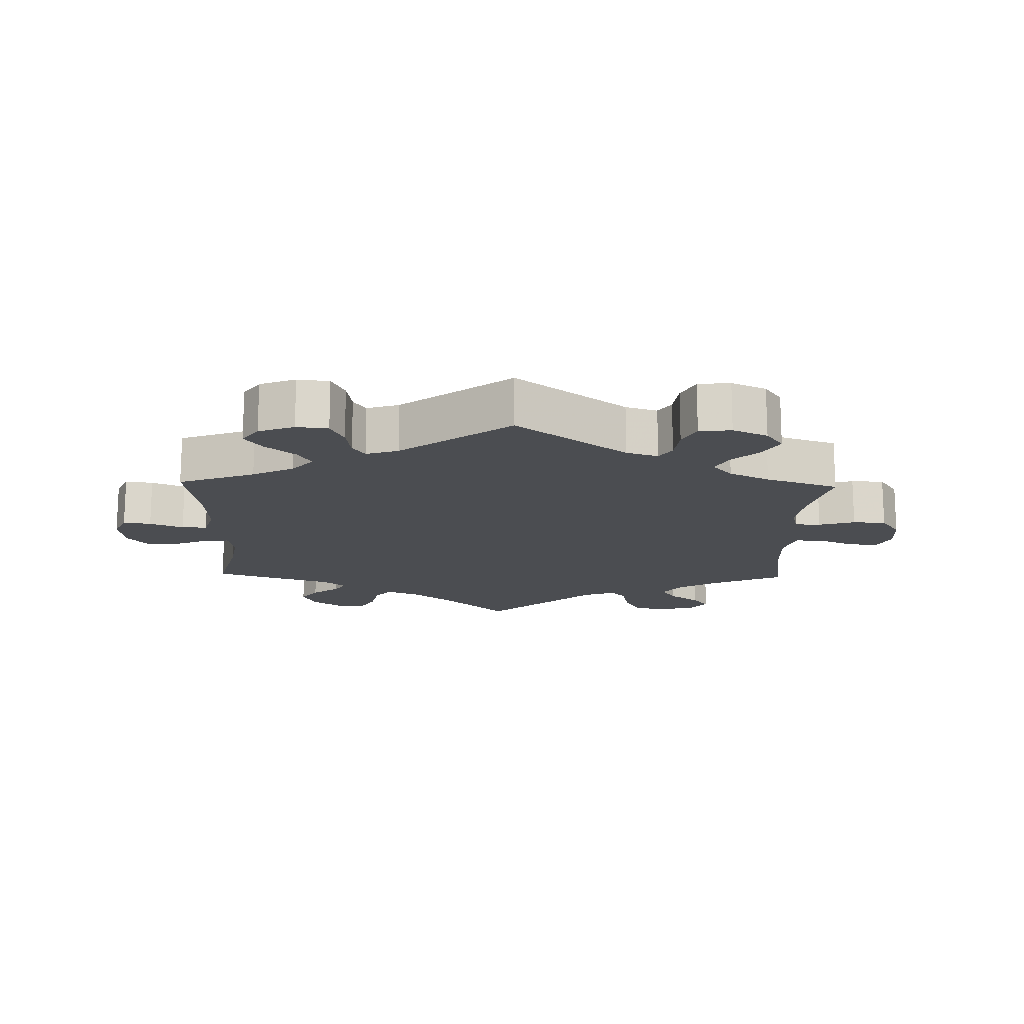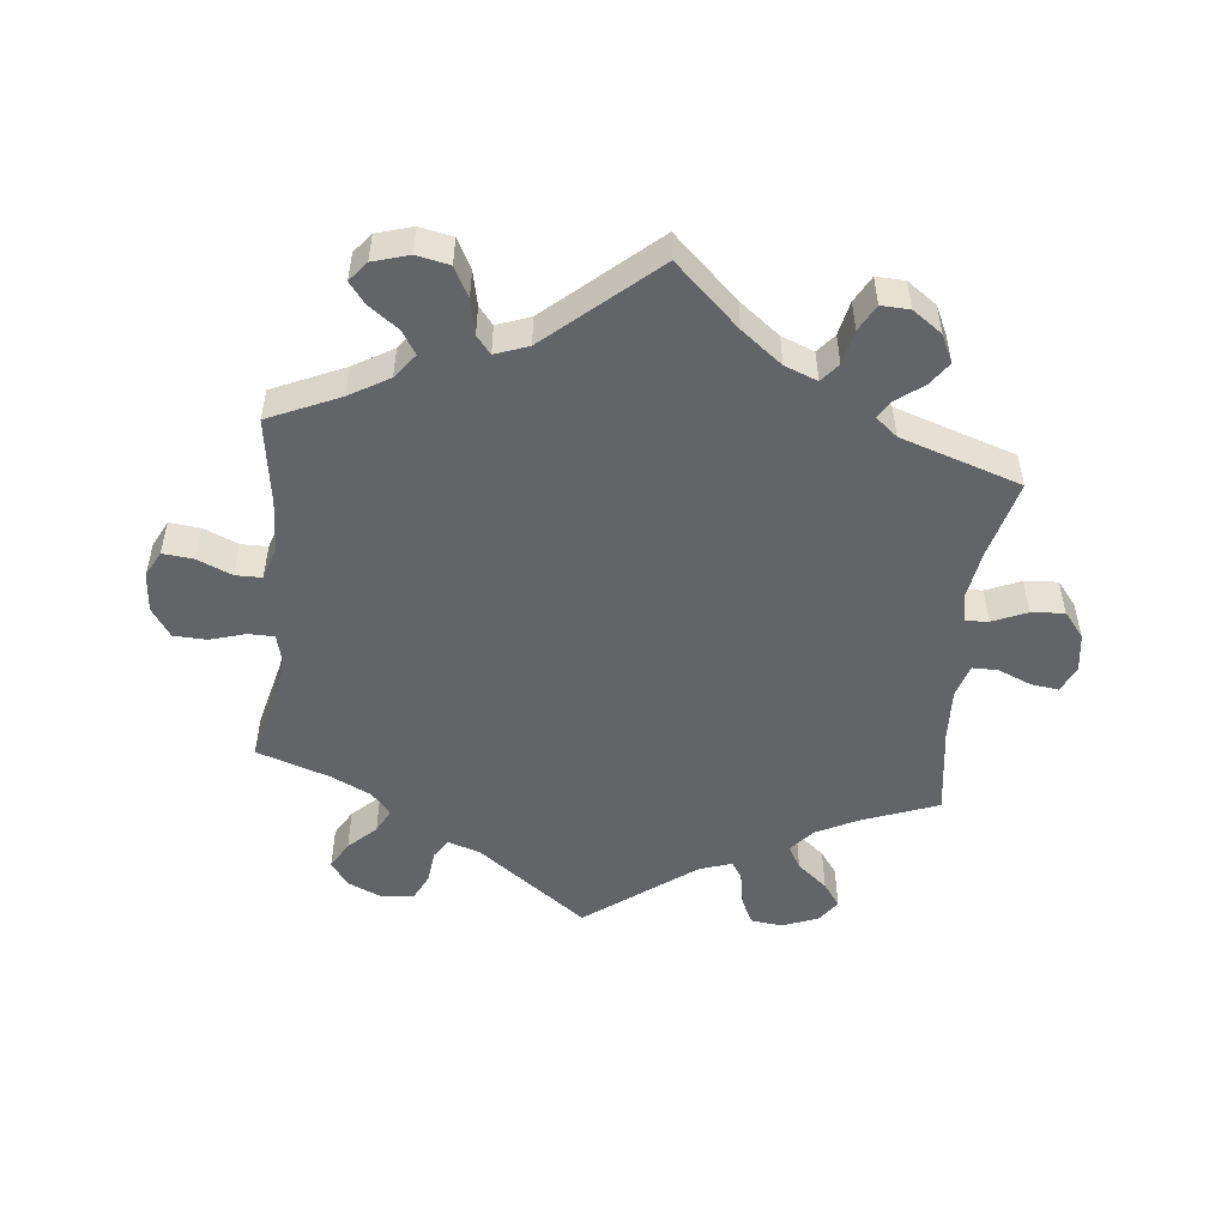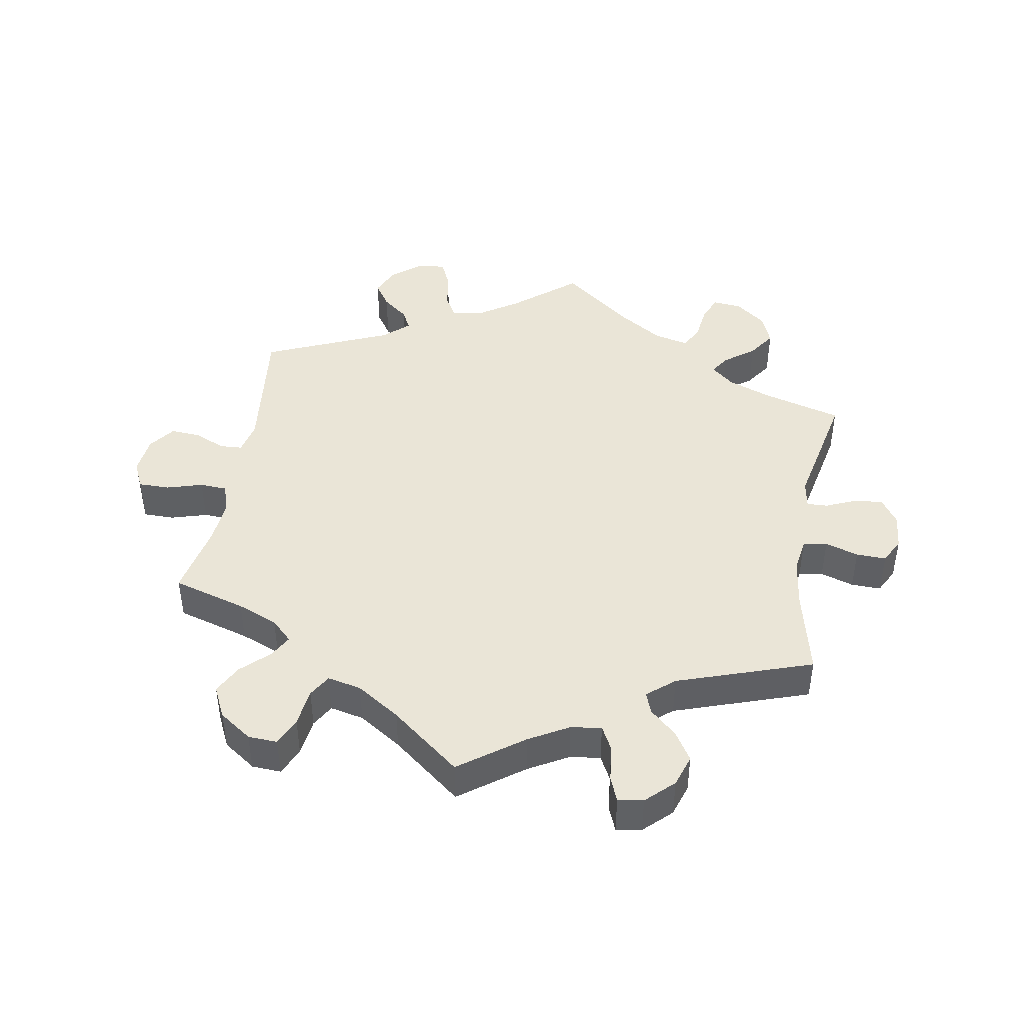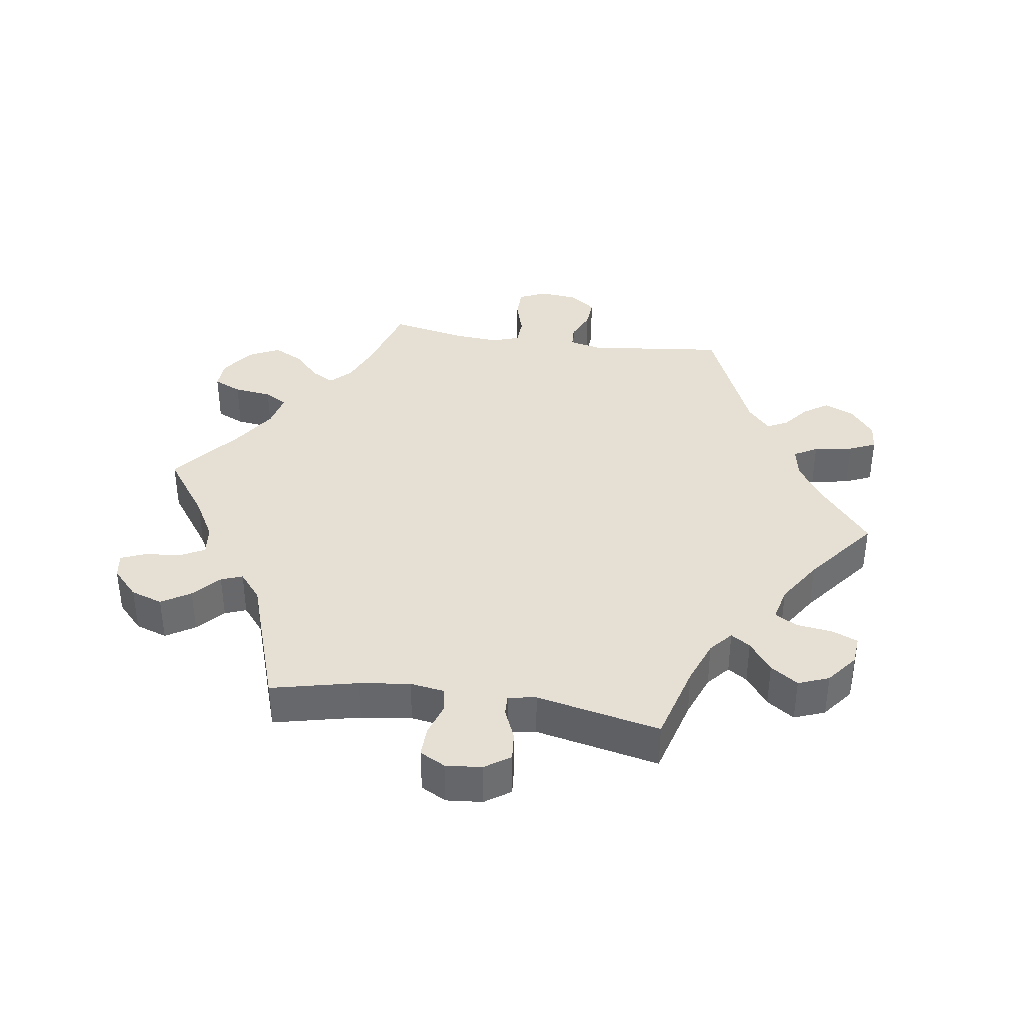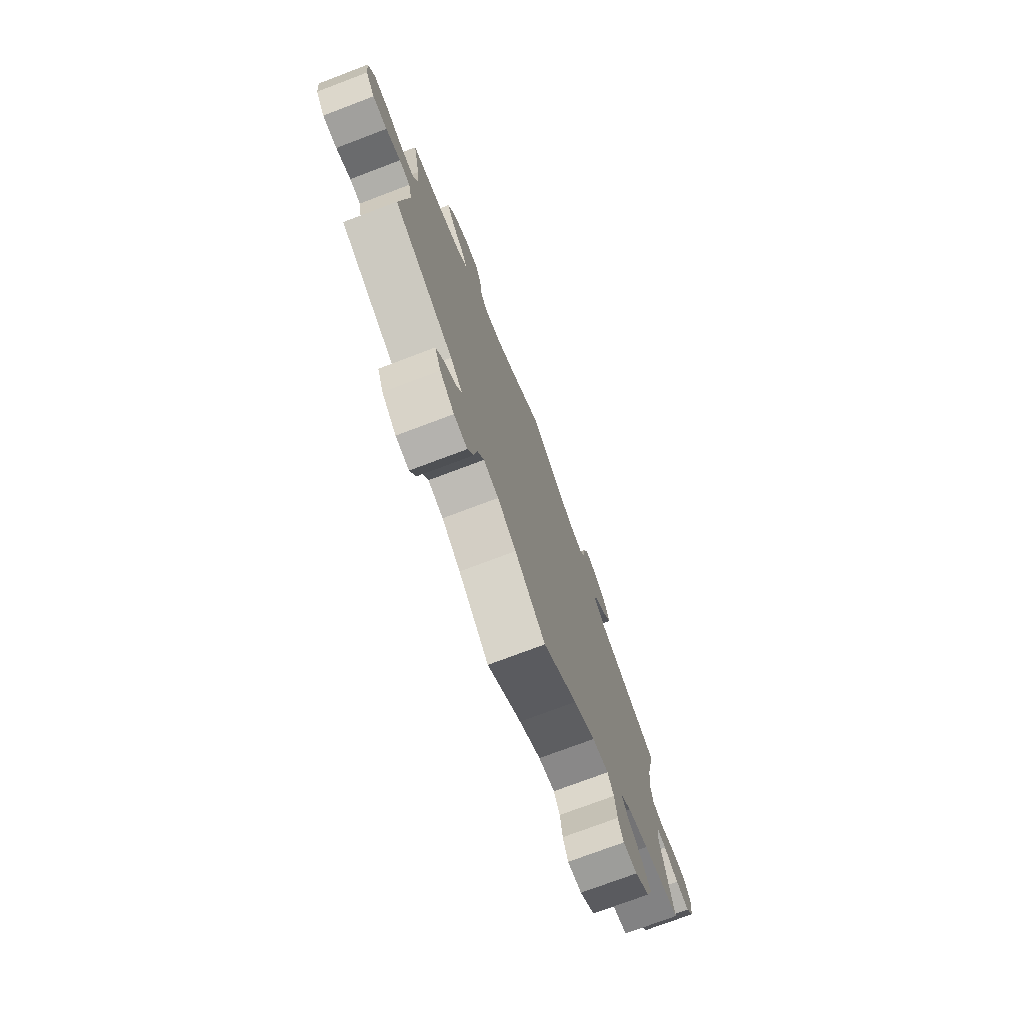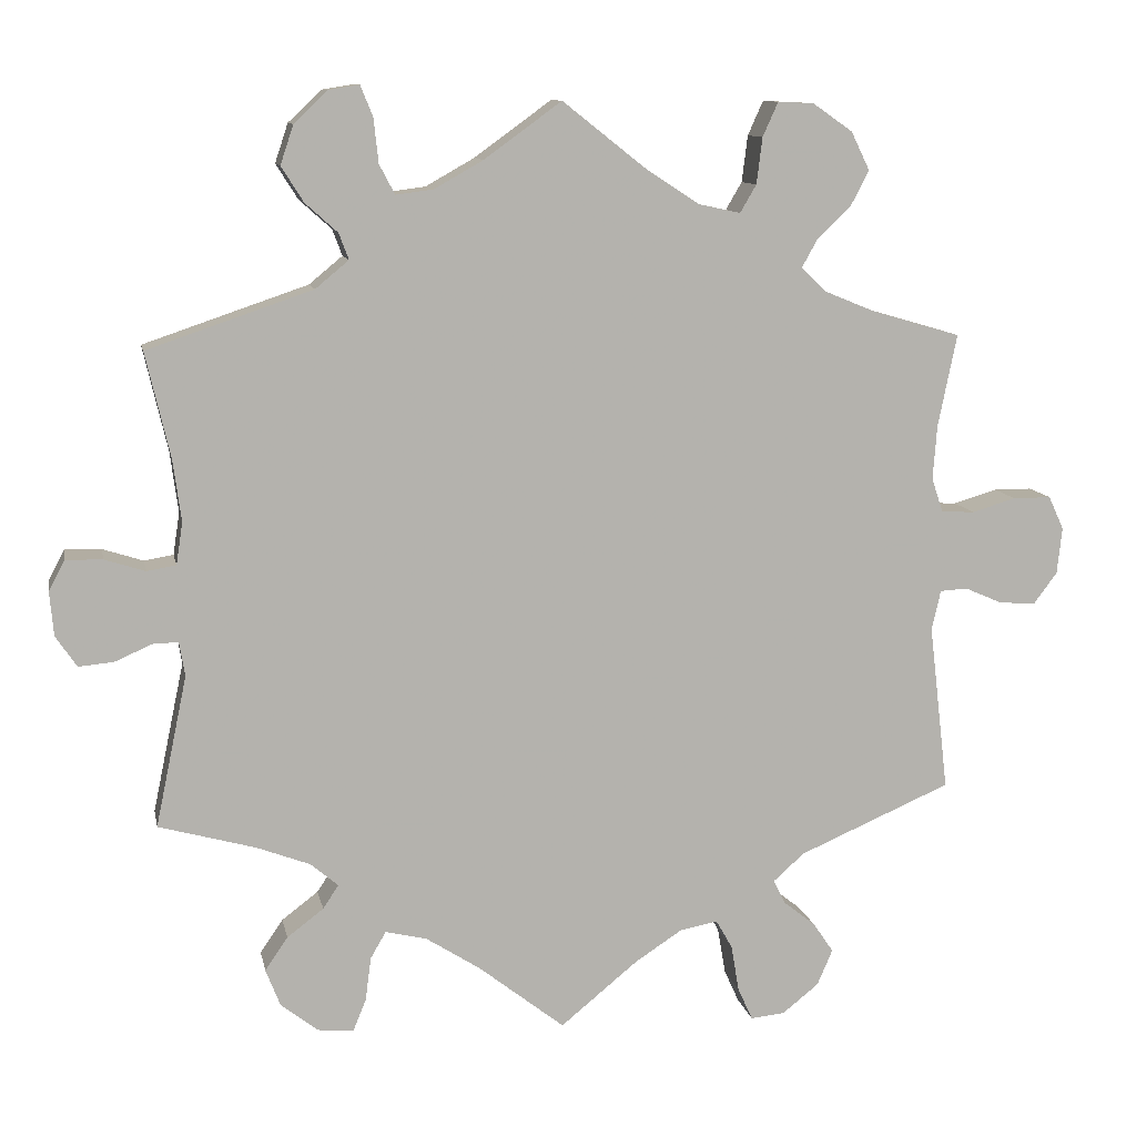
<metadata>
{"format":"obj","ext":"obj","renderer":"f3d","projection":"perspective","resolution":1024,"background":"white","views":[{"elev":-15.7,"azim":-121.5,"up":"+Y"},{"elev":-51.3,"azim":54.0,"up":"+Y"},{"elev":44.3,"azim":9.8,"up":"+Y"},{"elev":37.9,"azim":98.6,"up":"+Y"},{"elev":-75.0,"azim":-69.3,"up":"+Z"},{"elev":10.7,"azim":168.9,"up":"+Z"}]}
</metadata>
<code>
v -0.477 0.07 -0.084
v -0.488 0.07 -0.035
v -0.522 0.07 -0.033
v -0.568 0.07 -0.053
v -0.613 0.07 -0.056
v -0.642 0.07 -0.017
v -0.648 0.07 0.04
v -0.629 0.07 0.081
v -0.582 0.07 0.081
v -0.528 0.07 0.065
v -0.487 0.07 0.067
v -0.473 0.07 0.109
v -0.478 0.07 0.176
v -0.501 0.07 0.289
v -0.391 0.07 0.321
v -0.33 0.07 0.346
v -0.299 0.07 0.376
v -0.318 0.07 0.41
v -0.359 0.07 0.449
v -0.382 0.07 0.493
v -0.359 0.07 0.54
v -0.31 0.07 0.574
v -0.266 0.07 0.576
v -0.247 0.07 0.534
v -0.24 0.07 0.477
v -0.22 0.07 0.443
v -0.169 0.07 0.454
v -0.104 0.07 0.496
v 0 0.07 0.578
v 0.095 0.07 0.509
v 0.155 0.07 0.475
v 0.201 0.07 0.469
v 0.22 0.07 0.505
v 0.226 0.07 0.56
v 0.241 0.07 0.597
v 0.279 0.07 0.591
v 0.32 0.07 0.552
v 0.336 0.07 0.504
v 0.309 0.07 0.461
v 0.269 0.07 0.425
v 0.257 0.07 0.393
v 0.298 0.07 0.359
v 0.501 0.07 0.29
v 0.471 0.07 0.161
v 0.461 0.07 0.085
v 0.469 0.07 0.033
v 0.505 0.07 0.027
v 0.555 0.07 0.043
v 0.6 0.07 0.044
v 0.62 0.07 0.006
v 0.615 0.07 -0.048
v 0.589 0.07 -0.086
v 0.546 0.07 -0.082
v 0.5 0.07 -0.062
v 0.469 0.07 -0.061
v 0.462 0.07 -0.103
v 0.501 0.07 -0.289
v 0.382 0.07 -0.322
v 0.316 0.07 -0.347
v 0.282 0.07 -0.376
v 0.301 0.07 -0.405
v 0.346 0.07 -0.439
v 0.374 0.07 -0.48
v 0.356 0.07 -0.526
v 0.31 0.07 -0.562
v 0.266 0.07 -0.566
v 0.25 0.07 -0.527
v 0.243 0.07 -0.473
v 0.224 0.07 -0.44
v 0.173 0.07 -0.452
v 0.106 0.07 -0.495
v 0 0.07 -0.578
v -0.095 0.07 -0.5
v -0.153 0.07 -0.462
v -0.2 0.07 -0.453
v -0.22 0.07 -0.488
v -0.23 0.07 -0.546
v -0.248 0.07 -0.586
v -0.29 0.07 -0.582
v -0.335 0.07 -0.546
v -0.354 0.07 -0.502
v -0.329 0.07 -0.465
v -0.29 0.07 -0.434
v -0.275 0.07 -0.404
v -0.313 0.07 -0.37
v -0.501 0.07 -0.289
v -0.477 0 -0.084
v -0.488 0 -0.035
v -0.522 0 -0.033
v -0.568 0 -0.053
v -0.613 0 -0.056
v -0.642 0 -0.017
v -0.648 0 0.04
v -0.629 0 0.081
v -0.582 0 0.081
v -0.528 0 0.065
v -0.487 0 0.067
v -0.473 0 0.109
v -0.478 0 0.176
v -0.501 0 0.289
v -0.391 0 0.321
v -0.33 0 0.346
v -0.299 0 0.376
v -0.318 0 0.41
v -0.359 0 0.449
v -0.382 0 0.493
v -0.359 0 0.54
v -0.31 0 0.574
v -0.266 0 0.576
v -0.247 0 0.534
v -0.24 0 0.477
v -0.22 0 0.443
v -0.169 0 0.454
v -0.104 0 0.496
v 0 0 0.578
v 0.095 0 0.509
v 0.155 0 0.475
v 0.201 0 0.469
v 0.22 0 0.505
v 0.226 0 0.56
v 0.241 0 0.597
v 0.279 0 0.591
v 0.32 0 0.552
v 0.336 0 0.504
v 0.309 0 0.461
v 0.269 0 0.425
v 0.257 0 0.393
v 0.298 0 0.359
v 0.501 0 0.29
v 0.471 0 0.161
v 0.461 0 0.085
v 0.469 0 0.033
v 0.505 0 0.027
v 0.555 0 0.043
v 0.6 0 0.044
v 0.62 0 0.006
v 0.615 0 -0.048
v 0.589 0 -0.086
v 0.546 0 -0.082
v 0.5 0 -0.062
v 0.469 0 -0.061
v 0.462 0 -0.103
v 0.501 0 -0.289
v 0.382 0 -0.322
v 0.316 0 -0.347
v 0.282 0 -0.376
v 0.301 0 -0.405
v 0.346 0 -0.439
v 0.374 0 -0.48
v 0.356 0 -0.526
v 0.31 0 -0.562
v 0.266 0 -0.566
v 0.25 0 -0.527
v 0.243 0 -0.473
v 0.224 0 -0.44
v 0.173 0 -0.452
v 0.106 0 -0.495
v 0 0 -0.578
v -0.095 0 -0.5
v -0.153 0 -0.462
v -0.2 0 -0.453
v -0.22 0 -0.488
v -0.23 0 -0.546
v -0.248 0 -0.586
v -0.29 0 -0.582
v -0.335 0 -0.546
v -0.354 0 -0.502
v -0.329 0 -0.465
v -0.29 0 -0.434
v -0.275 0 -0.404
v -0.313 0 -0.37
v -0.501 0 -0.289
f 85 86 1
f 84 85 1 2
f 80 81 82 83
f 80 83 84
f 79 80 84
f 76 77 78 79
f 75 76 79 84
f 74 75 84 2
f 71 72 73
f 70 71 73 74
f 69 70 74 2
f 65 66 67 68
f 65 68 69
f 64 65 69
f 61 62 63 64
f 60 61 64 69
f 56 57 58
f 55 56 58 59
f 51 52 53 54
f 51 54 55
f 50 51 55
f 47 48 49 50
f 46 47 50 55
f 45 46 55 59
f 42 43 44
f 41 42 44 45
f 37 38 39 40
f 35 36 37 40
f 33 34 35 40
f 32 33 40 41
f 31 32 41 45
f 28 29 30
f 27 28 30 31
f 26 27 31 45
f 22 23 24 25
f 22 25 26
f 21 22 26
f 18 19 20 21
f 17 18 21 26
f 16 17 26 45
f 13 14 15
f 12 13 15 16
f 11 12 16 45
f 7 8 9 10
f 3 4 5 6
f 2 3 6 7
f 60 69 2
f 11 45 59 60
f 10 11 60
f 2 7 10 60
f 87 172 171
f 88 87 171 170
f 169 168 167 166
f 170 169 166
f 170 166 165
f 165 164 163 162
f 170 165 162 161
f 88 170 161 160
f 159 158 157
f 160 159 157 156
f 88 160 156 155
f 154 153 152 151
f 155 154 151
f 155 151 150
f 150 149 148 147
f 155 150 147 146
f 144 143 142
f 145 144 142 141
f 140 139 138 137
f 141 140 137
f 141 137 136
f 136 135 134 133
f 141 136 133 132
f 145 141 132 131
f 130 129 128
f 131 130 128 127
f 126 125 124 123
f 126 123 122 121
f 126 121 120 119
f 127 126 119 118
f 131 127 118 117
f 116 115 114
f 117 116 114 113
f 131 117 113 112
f 111 110 109 108
f 112 111 108
f 112 108 107
f 107 106 105 104
f 112 107 104 103
f 131 112 103 102
f 101 100 99
f 102 101 99 98
f 131 102 98 97
f 96 95 94 93
f 92 91 90 89
f 93 92 89 88
f 88 155 146
f 146 145 131 97
f 146 97 96
f 146 96 93 88
f 1 87 88 2
f 2 88 89 3
f 3 89 90 4
f 4 90 91 5
f 5 91 92 6
f 6 92 93 7
f 7 93 94 8
f 8 94 95 9
f 9 95 96 10
f 10 96 97 11
f 11 97 98 12
f 12 98 99 13
f 13 99 100 14
f 14 100 101 15
f 15 101 102 16
f 16 102 103 17
f 17 103 104 18
f 18 104 105 19
f 19 105 106 20
f 20 106 107 21
f 21 107 108 22
f 22 108 109 23
f 23 109 110 24
f 24 110 111 25
f 25 111 112 26
f 26 112 113 27
f 27 113 114 28
f 28 114 115 29
f 29 115 116 30
f 30 116 117 31
f 31 117 118 32
f 32 118 119 33
f 33 119 120 34
f 34 120 121 35
f 35 121 122 36
f 36 122 123 37
f 37 123 124 38
f 38 124 125 39
f 39 125 126 40
f 40 126 127 41
f 41 127 128 42
f 42 128 129 43
f 43 129 130 44
f 44 130 131 45
f 45 131 132 46
f 46 132 133 47
f 47 133 134 48
f 48 134 135 49
f 49 135 136 50
f 50 136 137 51
f 51 137 138 52
f 52 138 139 53
f 53 139 140 54
f 54 140 141 55
f 55 141 142 56
f 56 142 143 57
f 57 143 144 58
f 58 144 145 59
f 59 145 146 60
f 60 146 147 61
f 61 147 148 62
f 62 148 149 63
f 63 149 150 64
f 64 150 151 65
f 65 151 152 66
f 66 152 153 67
f 67 153 154 68
f 68 154 155 69
f 69 155 156 70
f 70 156 157 71
f 71 157 158 72
f 72 158 159 73
f 73 159 160 74
f 74 160 161 75
f 75 161 162 76
f 76 162 163 77
f 77 163 164 78
f 78 164 165 79
f 79 165 166 80
f 80 166 167 81
f 81 167 168 82
f 82 168 169 83
f 83 169 170 84
f 84 170 171 85
f 85 171 172 86
f 86 172 87 1

</code>
